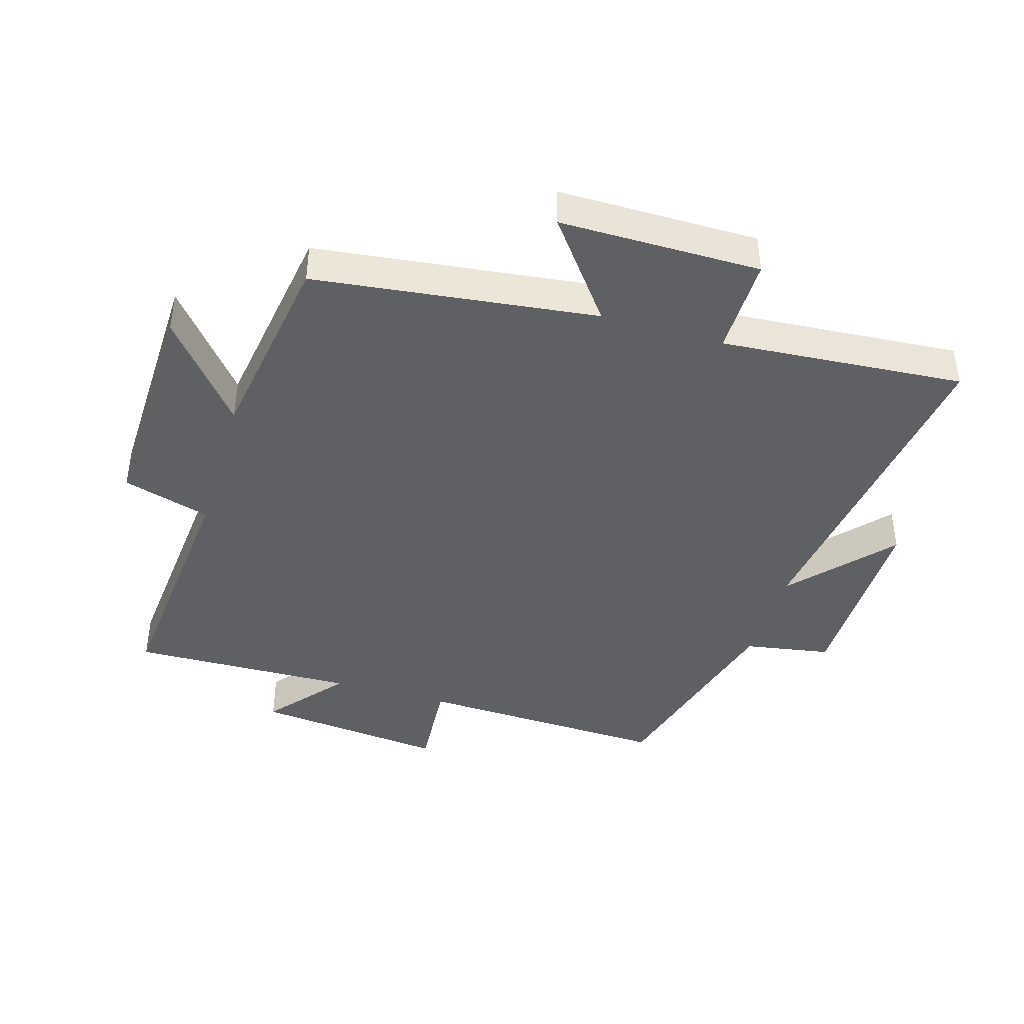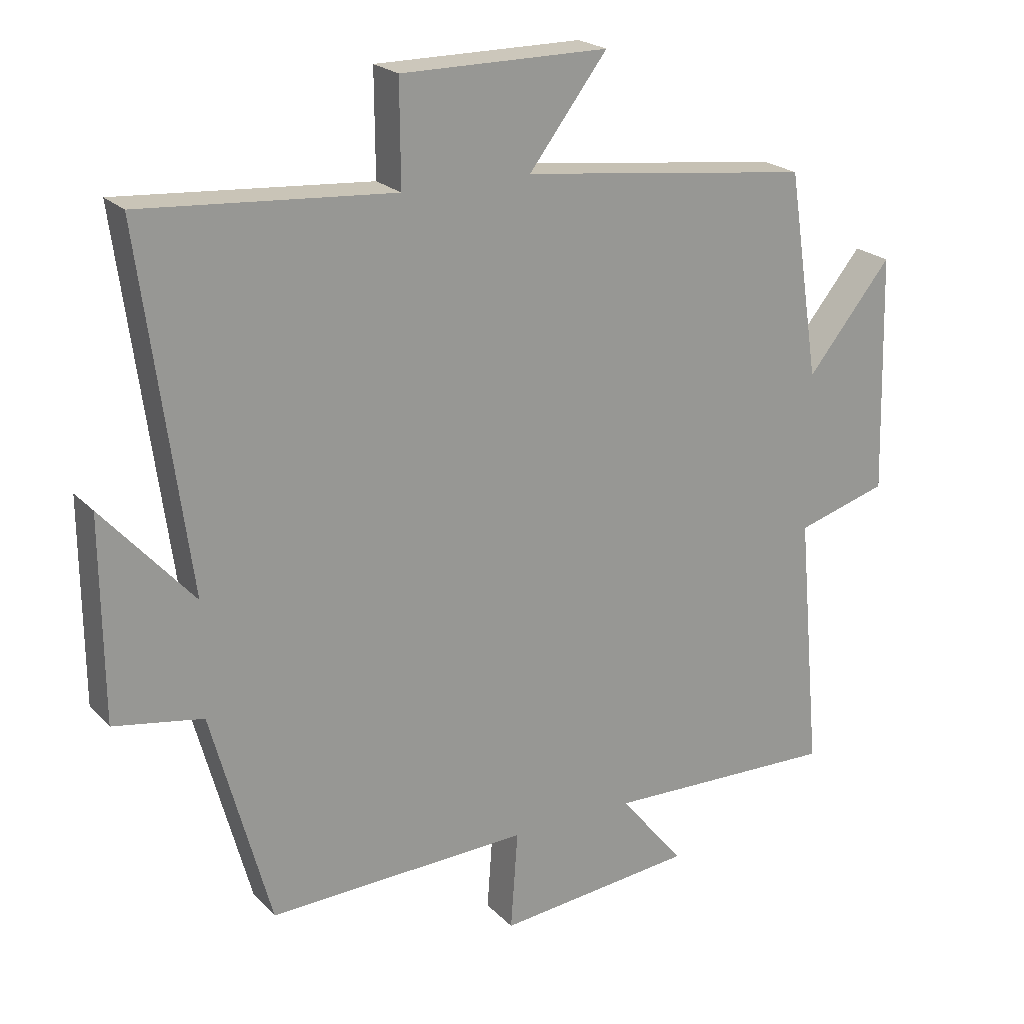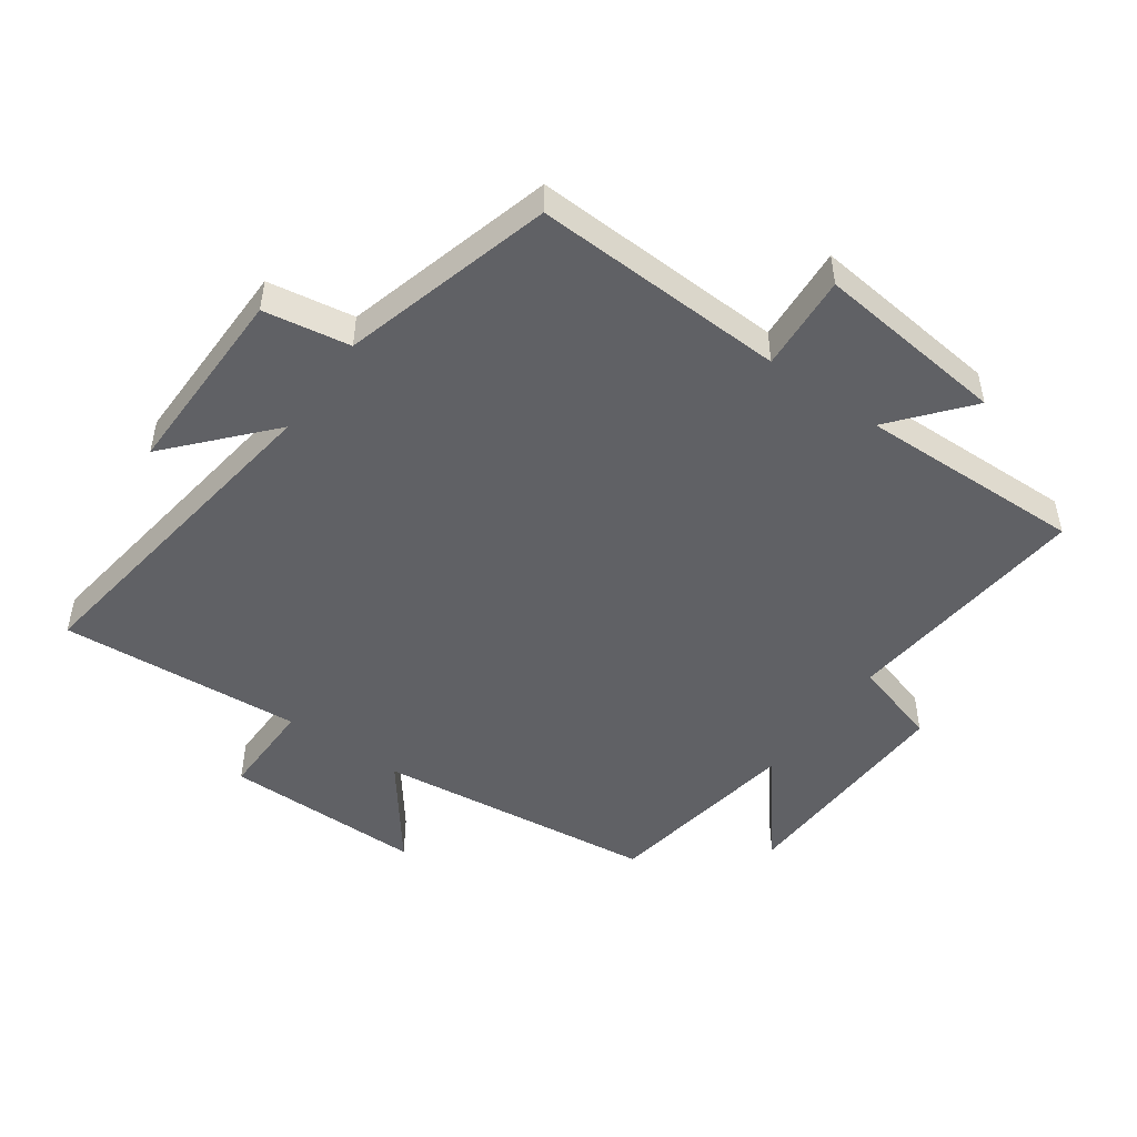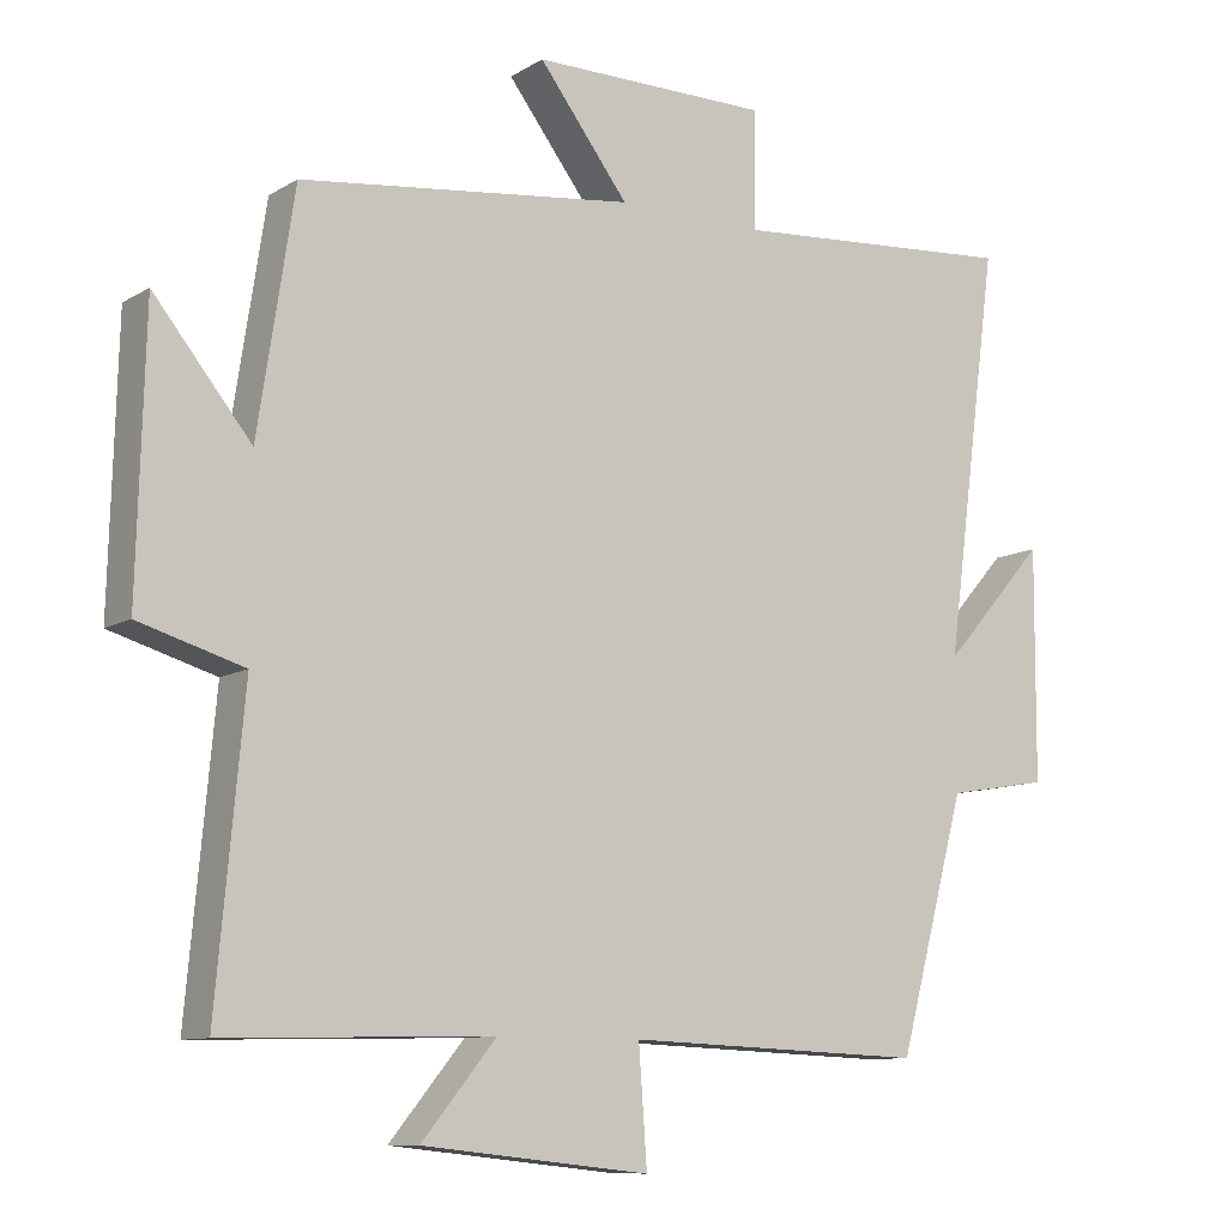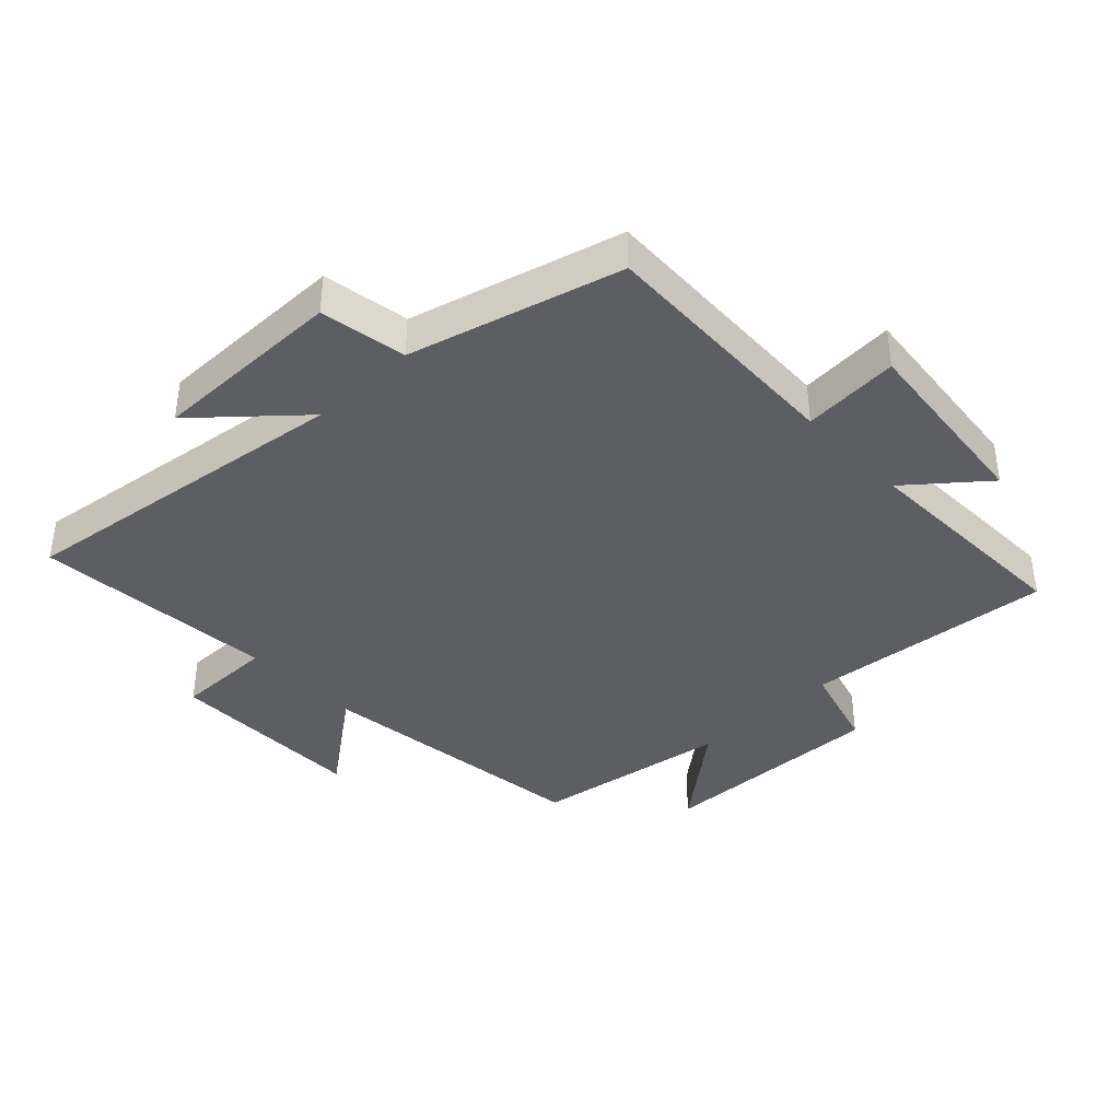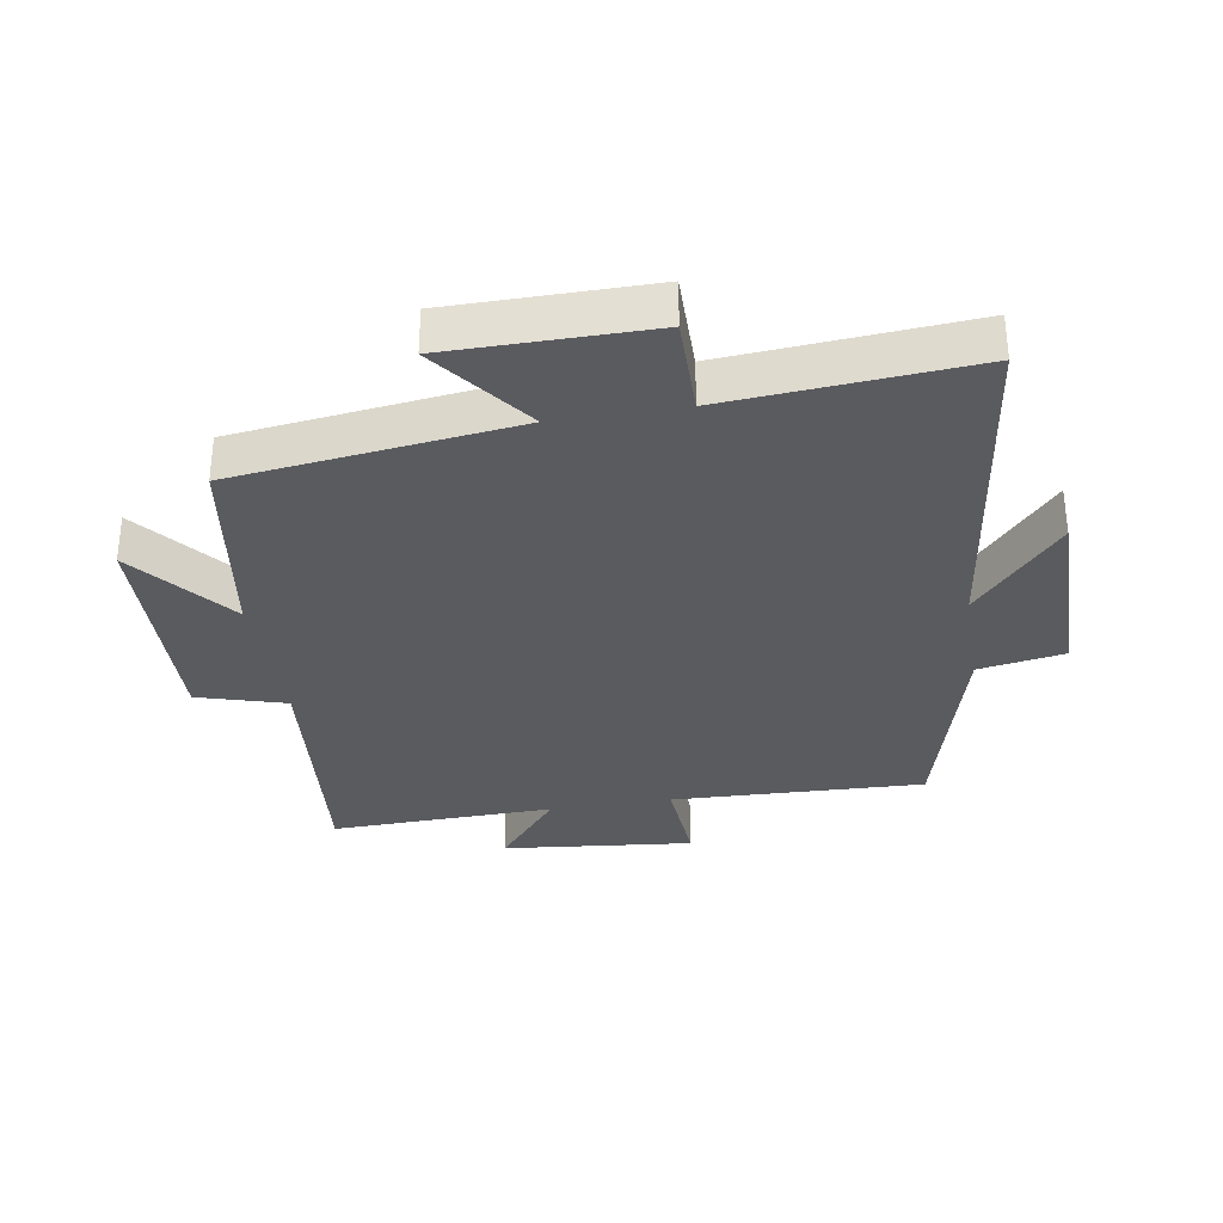
<metadata>
{"format":"obj","ext":"obj","renderer":"f3d","projection":"perspective","resolution":1024,"background":"white","views":[{"elev":-42.2,"azim":-16.6,"up":"+Y"},{"elev":21.7,"azim":149.2,"up":"+Z"},{"elev":-48.7,"azim":144.4,"up":"+Y"},{"elev":-10.1,"azim":-34.2,"up":"+Z"},{"elev":-39.0,"azim":133.7,"up":"+Y"},{"elev":-32.8,"azim":9.4,"up":"+Y"}]}
</metadata>
<code>
v 0.41 0.07 -0.515
v 0.011 0.07 -0.5
v 0.022 0.07 -0.652
v -0.28 0.07 -0.62
v -0.181 0.07 -0.5
v -0.536 0.07 -0.509
v -0.5 0.07 -0.114
v -0.639 0.07 -0.073
v -0.629 0.07 0.291
v -0.5 0.07 0.132
v -0.452 0.07 0.446
v -0.008 0.07 0.5
v -0.127 0.07 0.656
v 0.189 0.07 0.656
v 0.188 0.07 0.5
v 0.572 0.07 0.529
v 0.5 0.07 -0.009
v 0.638 0.07 0.146
v 0.636 0.07 -0.16
v 0.5 0.07 -0.183
v 0.41 0 -0.515
v 0.011 0 -0.5
v 0.022 0 -0.652
v -0.28 0 -0.62
v -0.181 0 -0.5
v -0.536 0 -0.509
v -0.5 0 -0.114
v -0.639 0 -0.073
v -0.629 0 0.291
v -0.5 0 0.132
v -0.452 0 0.446
v -0.008 0 0.5
v -0.127 0 0.656
v 0.189 0 0.656
v 0.188 0 0.5
v 0.572 0 0.529
v 0.5 0 -0.009
v 0.638 0 0.146
v 0.636 0 -0.16
v 0.5 0 -0.183
f 17 18 19 20
f 17 20 1 2
f 15 16 17 2
f 12 13 14 15
f 10 11 12 15
f 10 15 2
f 7 8 9 10
f 7 10 2 3
f 5 6 7
f 5 7 3
f 3 4 5
f 40 39 38 37
f 22 21 40 37
f 22 37 36 35
f 35 34 33 32
f 35 32 31 30
f 22 35 30
f 30 29 28 27
f 23 22 30 27
f 27 26 25
f 23 27 25
f 25 24 23
f 1 21 22 2
f 2 22 23 3
f 3 23 24 4
f 4 24 25 5
f 5 25 26 6
f 6 26 27 7
f 7 27 28 8
f 8 28 29 9
f 9 29 30 10
f 10 30 31 11
f 11 31 32 12
f 12 32 33 13
f 13 33 34 14
f 14 34 35 15
f 15 35 36 16
f 16 36 37 17
f 17 37 38 18
f 18 38 39 19
f 19 39 40 20
f 20 40 21 1

</code>
